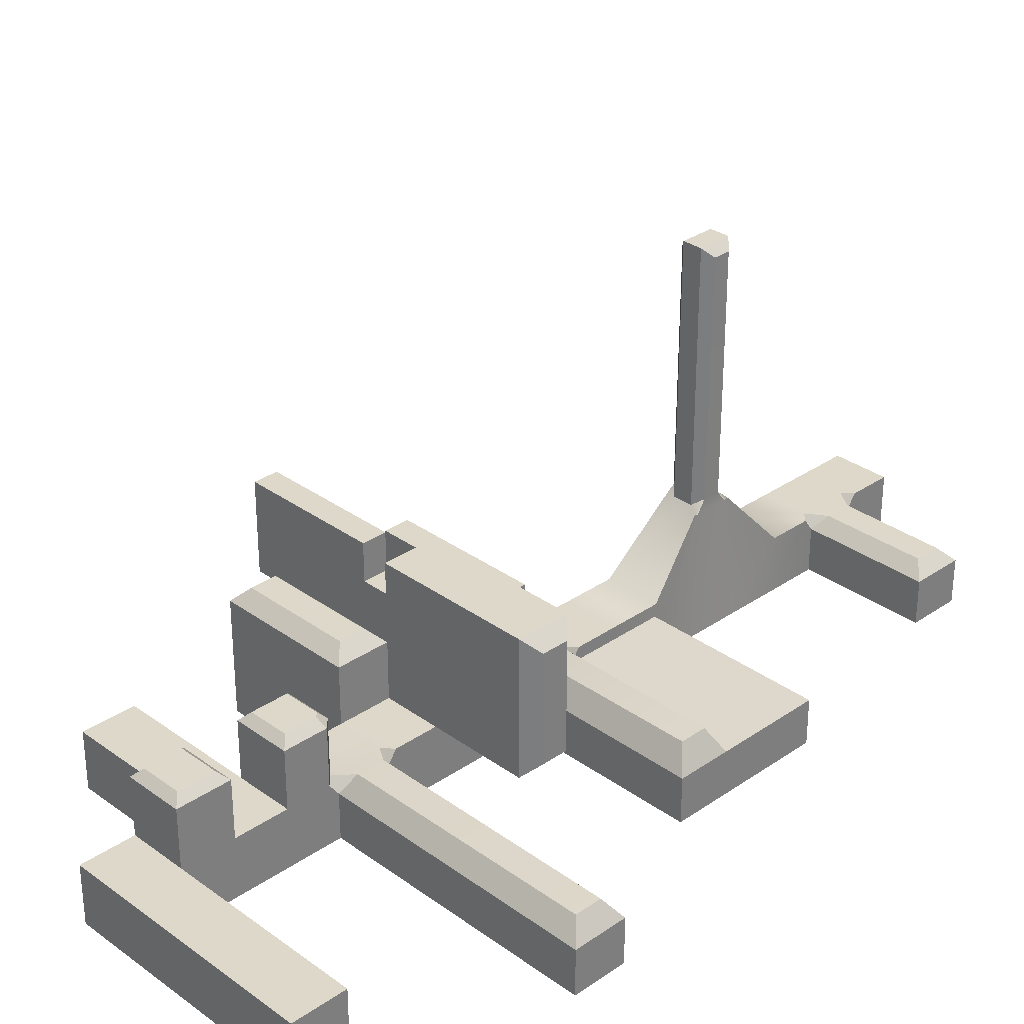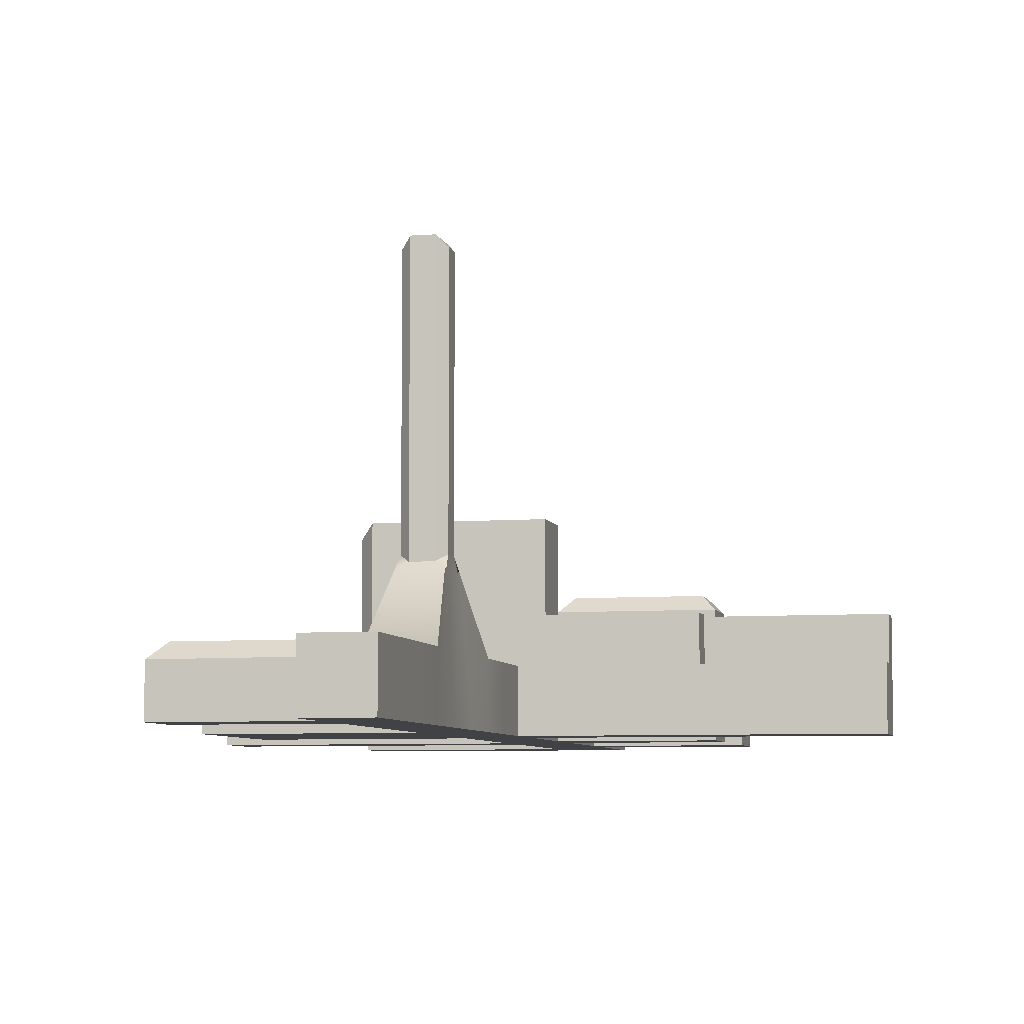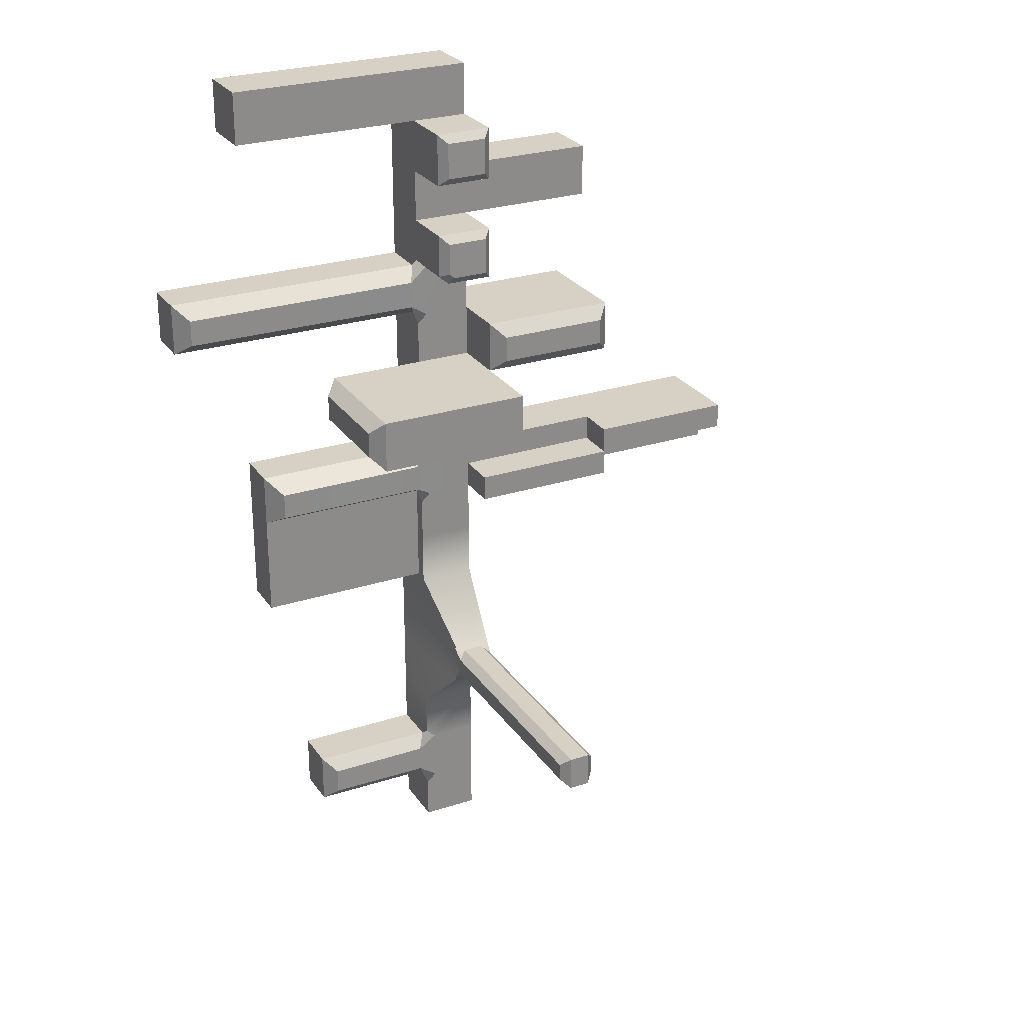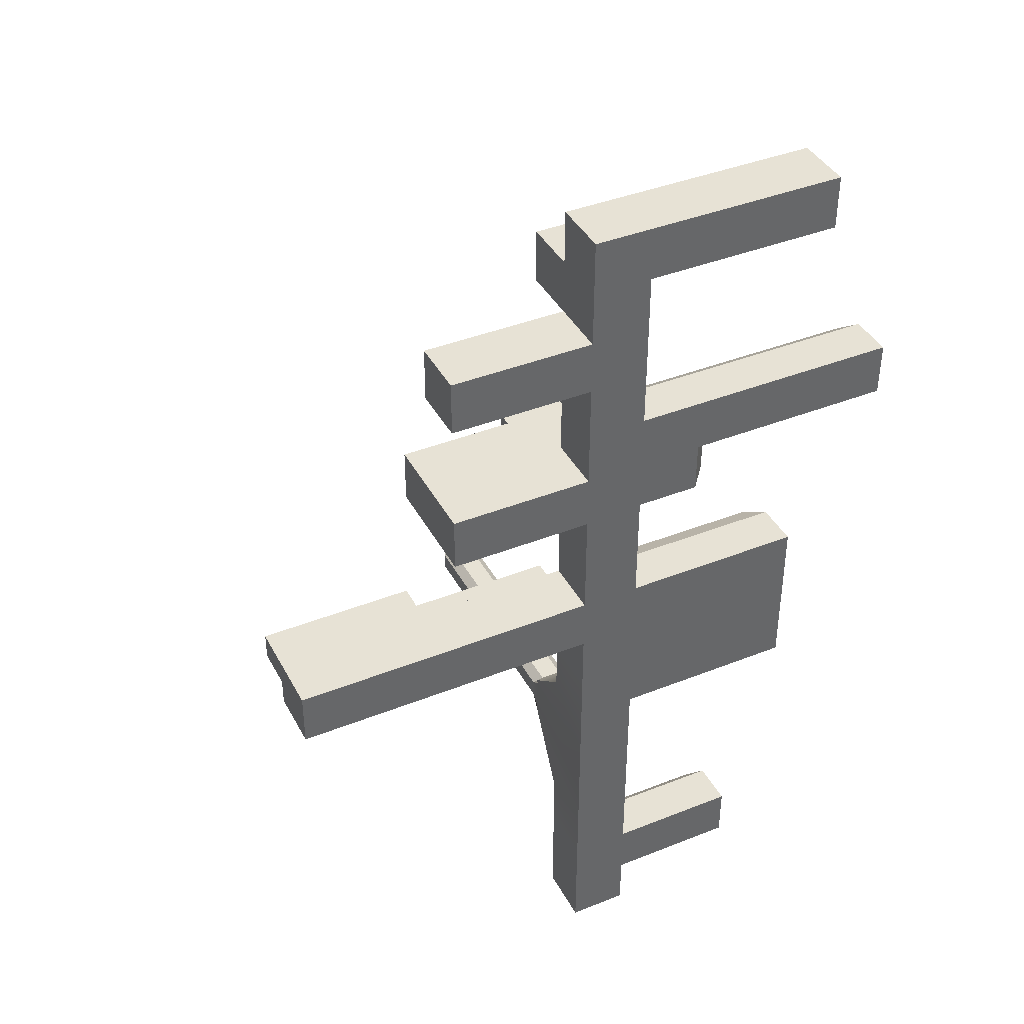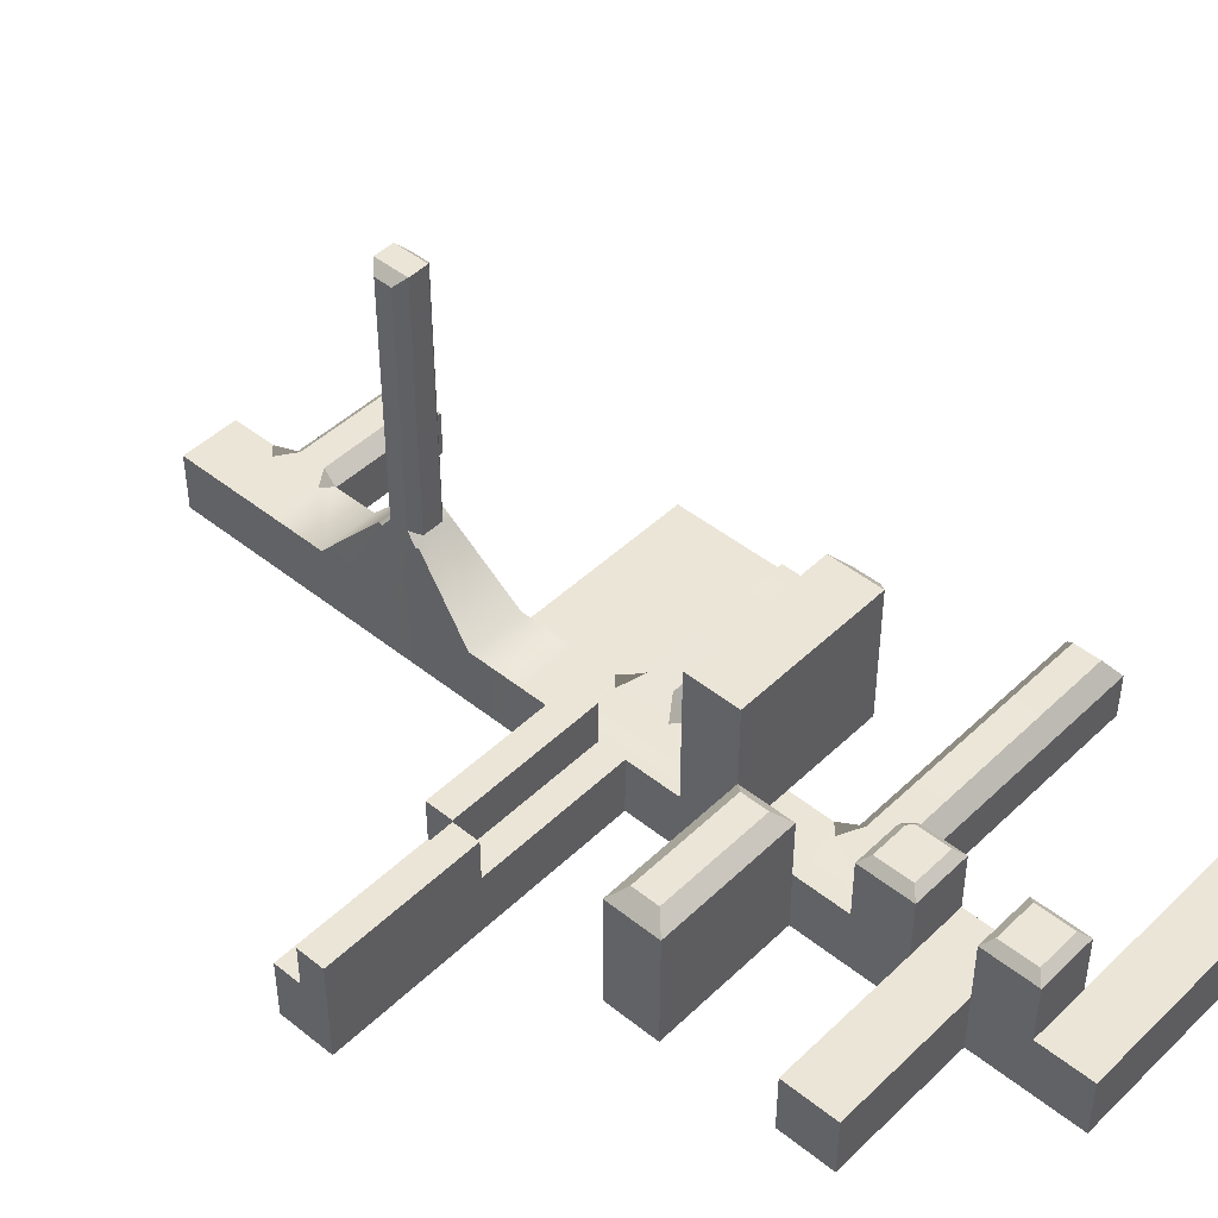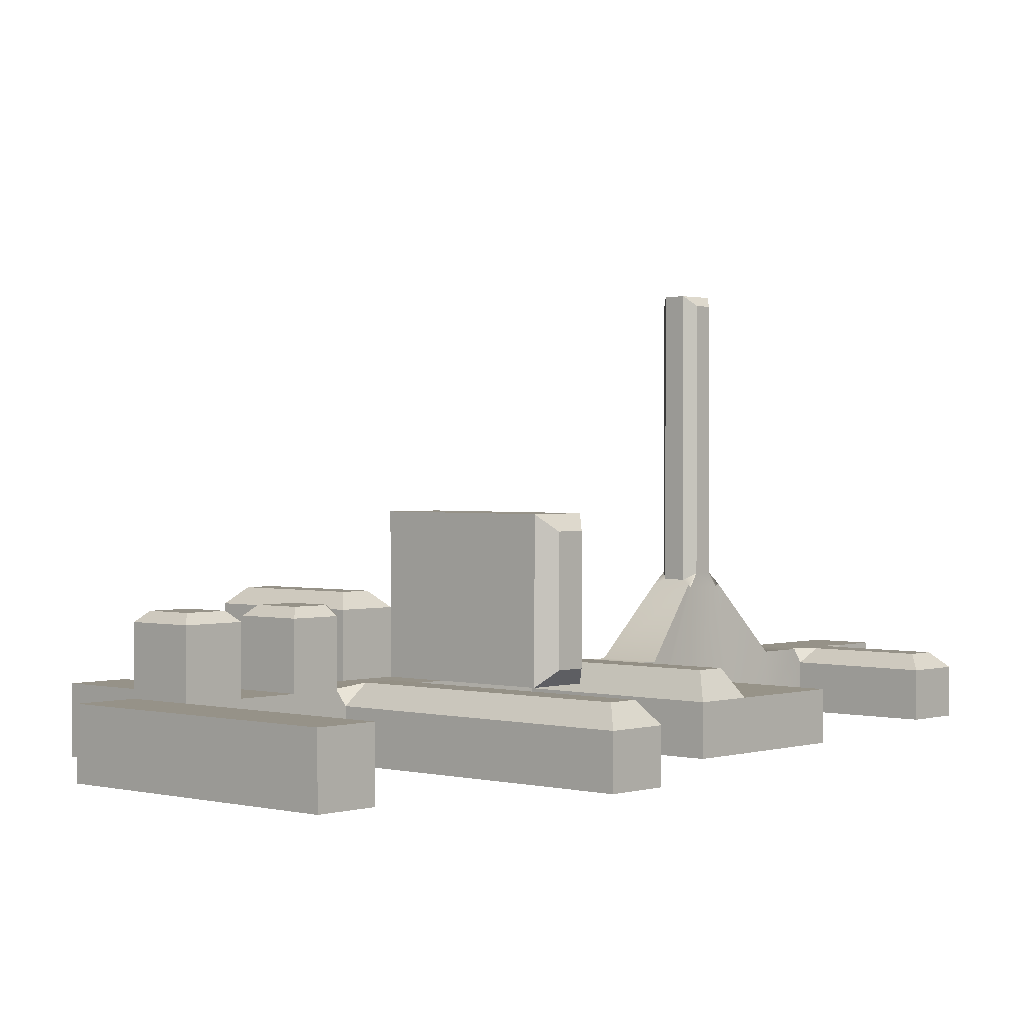
<metadata>
{"format":"obj","ext":"obj","renderer":"f3d","projection":"perspective","resolution":1024,"background":"white","views":[{"elev":31.0,"azim":45.7,"up":"+Y"},{"elev":-6.5,"azim":-167.1,"up":"+Y"},{"elev":26.6,"azim":153.1,"up":"+Z"},{"elev":40.4,"azim":-26.0,"up":"+Z"},{"elev":46.0,"azim":-47.5,"up":"+Y"},{"elev":1.2,"azim":42.3,"up":"+Y"}]}
</metadata>
<code>
g default
v -6.898 0.1531 5.975
v -6.257 0.1531 5.975
v -6.898 0.7944 5.975
v -6.257 0.7944 5.975
v -6.898 0.7944 5.382
v -6.257 0.7944 5.382
v -6.898 0.7944 4.789
v -6.257 0.7944 4.789
v -6.898 0.7944 4.195
v -6.257 0.7944 4.195
v -6.898 0.7944 3.602
v -6.898 0.7944 3.009
v -6.898 0.7944 2.415
v -6.257 0.7944 2.415
v -6.898 0.7944 1.822
v -6.257 0.7944 1.822
v -6.898 0.7944 1.229
v -6.898 0.7944 0.6354
v -6.898 0.7944 0.04212
v -6.257 0.7944 0.04212
v -6.898 0.7944 -0.5512
v -6.257 0.7944 -0.5512
v -6.898 0.7944 -2.331
v -6.257 0.7944 -2.331
v -6.898 0.7944 -2.924
v -6.898 0.7944 -3.518
v -6.898 0.7944 -4.111
v -6.257 0.7944 -4.111
v -6.898 0.1531 -4.111
v -6.257 0.1531 -4.111
v -6.898 0.1531 -3.518
v -6.257 0.1531 -3.518
v -6.898 0.1531 -2.924
v -6.257 0.1531 -2.924
v -6.898 0.1531 -2.331
v -6.257 0.1531 -2.331
v -6.898 0.1531 -1.738
v -6.257 0.1531 -1.738
v -6.898 0.1531 -1.144
v -6.257 0.1531 -1.144
v -6.898 0.1531 -0.5512
v -6.257 0.1531 -0.5512
v -6.898 0.1531 0.04212
v -6.257 0.1531 0.04212
v -6.898 0.1531 0.6354
v -6.257 0.1531 0.6354
v -6.898 0.1531 1.229
v -6.257 0.1531 1.229
v -6.898 0.1531 1.822
v -6.257 0.1531 1.822
v -6.898 0.1531 2.415
v -6.257 0.1531 2.415
v -6.898 0.1531 3.009
v -6.257 0.1531 3.009
v -6.898 0.1531 3.602
v -6.257 0.1531 3.602
v -6.898 0.1531 4.195
v -6.257 0.1531 4.195
v -6.898 0.1531 4.789
v -6.257 0.1531 4.789
v -6.898 0.1531 5.382
v -6.257 0.1531 5.382
v -4.107 0.1531 5.382
v -4.107 0.1531 5.975
v -4.107 0.7944 5.382
v -4.107 0.7944 5.975
v -10.26 0.1531 0.6354
v -10.26 0.1531 1.229
v -10.26 0.7944 1.229
v -10.26 0.7944 0.6354
v -3.278 0.1531 3.009
v -3.278 0.1531 3.602
v -4.263 0.1531 0.6354
v -4.263 0.1531 1.229
v -6.898 2.282 2.415
v -6.257 2.282 2.415
v -6.257 2.282 1.822
v -6.898 2.282 1.822
v -6.156 0.849 3.459
v -6.367 0.7944 3.602
v -6.257 0.7944 3.707
v -6.257 0.6516 3.602
v -6.156 0.849 3.152
v -6.257 0.6516 3.009
v -6.257 0.7944 2.904
v -6.367 0.7944 3.009
v -3.278 0.6461 3.009
v -3.427 0.849 3.157
v -3.427 0.849 3.454
v -3.278 0.6461 3.602
v -6.156 0.9084 1.085
v -6.367 0.7944 1.229
v -6.257 0.7944 1.334
v -6.257 0.6516 1.229
v -6.156 0.9084 0.7788
v -6.257 0.6516 0.6354
v -6.257 0.7944 0.5306
v -6.367 0.7944 0.6354
v -4.263 0.6461 0.6354
v -4.411 0.9084 0.7837
v -4.411 0.9084 1.08
v -4.263 0.6461 1.229
v -8.581 0.7944 0.9321
v -6.898 0.7944 0.9321
v -8.581 0.7944 0.6354
v -10.26 0.7944 0.9321
v -8.581 0.7944 1.229
v -6.898 1.26 0.9321
v -6.898 1.26 0.6354
v -8.581 1.26 0.6354
v -8.581 1.26 0.9321
v -10.26 1.241 1.229
v -10.26 1.241 0.9321
v -8.581 1.241 1.229
v -8.581 1.241 0.9321
v -6.898 1.423 5.382
v -6.807 1.515 5.29
v -6.349 1.515 5.29
v -6.257 1.423 5.382
v -6.349 1.515 4.88
v -6.257 1.423 4.789
v -6.807 1.515 4.88
v -6.898 1.423 4.789
v -6.898 1.423 4.195
v -6.807 1.515 4.104
v -6.349 1.515 4.104
v -6.257 1.423 4.195
v -6.349 1.515 3.746
v -6.257 1.423 3.707
v -6.404 1.515 3.694
v -6.367 1.423 3.602
v -6.807 1.515 3.694
v -6.898 1.423 3.602
v -6.785 1.622 -1.342
v -6.791 1.485 -1.244
v -6.793 1.506 -1.203
v -6.693 1.556 -1.249
v -6.785 1.622 -1.54
v -6.693 1.556 -1.633
v -6.793 1.506 -1.679
v -6.791 1.485 -1.639
v -6.37 1.622 -1.342
v -6.462 1.556 -1.249
v -6.362 1.506 -1.203
v -6.364 1.485 -1.244
v -6.37 1.622 -1.54
v -6.364 1.485 -1.639
v -6.362 1.506 -1.679
v -6.462 1.556 -1.633
v -6.785 4.263 -1.345
v -6.689 4.359 -1.249
v -6.466 4.359 -1.249
v -6.37 4.263 -1.345
v -6.37 4.263 -1.537
v -6.466 4.359 -1.633
v -6.689 4.359 -1.633
v -6.785 4.263 -1.537
v -5.161 0.7944 2.415
v -5.012 0.9428 2.267
v -5.012 0.9428 1.97
v -5.161 0.7944 1.822
v -5.012 2.134 1.97
v -5.161 2.282 1.822
v -5.012 2.134 2.267
v -5.161 2.282 2.415
v -6.257 0.1531 -0.5391
v -6.257 0.6516 -0.5391
v -4.263 0.6461 -0.5391
v -4.263 0.1531 -0.5391
v -8.46 0.1531 2.415
v -8.46 0.1531 3.009
v -8.46 0.7944 3.009
v -8.46 0.7944 2.415
v -8.46 0.1531 4.195
v -8.46 0.1531 4.789
v -8.46 0.7944 4.789
v -8.46 0.7944 4.195
v -6.898 1.421 3.009
v -7.047 1.57 2.86
v -7.047 1.57 2.564
v -6.898 1.421 2.415
v -8.311 1.57 2.564
v -8.46 1.421 2.415
v -8.311 1.57 2.86
v -8.46 1.421 3.009
v -4.833 0.1531 -3.518
v -4.833 0.1531 -2.924
v -6.156 0.7944 -3.068
v -6.367 0.7944 -2.924
v -6.257 0.7944 -2.82
v -6.257 0.6516 -2.924
v -6.156 0.7944 -3.374
v -6.257 0.6516 -3.518
v -6.257 0.7944 -3.623
v -6.367 0.7944 -3.518
v -4.833 0.6461 -3.518
v -4.981 0.7944 -3.369
v -4.981 0.7944 -3.073
v -4.833 0.6461 -2.924
g pCube1
f 1 2 4 3
f 3 4 6 5
f 7 8 10 9
f 11 80 86 12
f 12 86 85 14 13
f 75 76 77 78
f 15 16 93 92 17
f 17 92 98 18 104
f 18 98 97 20 19
f 19 20 22 21
f 21 22 144 143 137 136
f 23 24 190 189 25
f 25 189 195 26
f 26 195 194 28 27
f 27 28 30 29
f 29 30 32 31
f 31 32 34 33
f 33 34 36 35
f 35 36 38 37
f 37 38 40 39
f 39 40 42 41
f 41 42 44 43
f 43 44 46 45
f 45 46 48 47
f 47 48 50 49
f 49 50 52 51
f 51 52 54 53
f 53 54 56 55
f 55 56 58 57
f 57 58 60 59
f 59 60 62 61
f 61 62 2 1
f 32 30 28 194 193
f 36 34 191 190 24
f 38 36 24 148 147
f 40 38 147 145
f 42 40 145 144 22
f 44 42 22 20
f 46 44 20 97 96
f 50 48 94 93 16
f 52 50 16 14
f 54 52 14 85 84
f 58 56 82 81 10
f 60 58 10 8
f 62 60 8 6
f 64 63 65 66
f 29 31 26 27
f 31 33 25 26
f 33 35 23 25
f 35 37 141 140 23
f 37 39 135 141
f 39 41 21 136 135
f 41 43 19 21
f 43 45 18 19
f 67 68 69 106 70
f 47 49 15 17
f 49 51 13 15
f 170 171 172 173
f 53 55 11 12
f 55 57 9 11
f 174 175 176 177
f 59 61 5 7
f 61 1 3 5
f 2 62 63 64
f 62 6 65 63
f 6 4 66 65
f 4 2 64 66
f 45 47 68 67
f 47 17 107 69 68
f 107 17 104 103
f 18 45 67 70 105
f 56 54 71 72
f 48 46 73 74
f 13 14 76 75
f 16 15 78 77
f 15 13 75 78
f 79 82 90 89
f 80 79 83 86
f 84 83 88 87
f 87 88 89 90
f 72 71 87 90
f 54 84 87 71
f 90 82 56 72
f 88 83 79 89
f 79 80 81 82
f 83 84 85 86
f 91 94 102 101
f 92 91 95 98
f 96 95 100 99
f 99 100 101 102
f 74 73 99 102
f 166 167 168 169
f 102 94 48 74
f 100 95 91 101
f 91 92 93 94
f 95 96 97 98
f 108 109 110 111
f 105 70 106 103
f 113 112 114 115
f 104 18 109 108
f 18 105 110 109
f 105 103 111 110
f 103 104 108 111
f 106 69 112 113
f 69 107 114 112
f 107 103 115 114
f 103 106 113 115
f 116 117 122 123
f 117 116 119 118
f 118 119 121 120
f 120 121 123 122
f 124 125 132 133
f 125 124 127 126
f 126 127 129 128
f 128 129 131 130
f 130 131 133 132
f 117 118 120 122
f 125 126 128 130 132
f 5 6 119 116
f 6 8 121 119
f 8 7 123 121
f 7 5 116 123
f 9 10 127 124
f 10 81 129 127
f 81 80 131 129
f 80 11 133 131
f 11 9 124 133
f 140 139 149 148 24 23
f 134 137 151 150
f 135 134 138 141
f 139 138 157 156
f 143 142 153 152
f 142 145 147 146
f 146 149 155 154
f 150 151 156 157
f 152 153 154 155
f 151 152 155 156
f 151 137 143 152
f 155 149 139 156
f 157 138 134 150
f 153 142 146 154
f 134 135 136 137
f 138 139 140 141
f 142 143 144 145
f 146 147 148 149
f 158 159 164 165
f 159 158 161 160
f 160 161 163 162
f 162 163 165 164
f 159 160 162 164
f 14 16 161 158
f 16 77 163 161
f 77 76 165 163
f 76 14 158 165
f 46 96 167 166
f 96 99 168 167
f 99 73 169 168
f 73 46 166 169
f 51 53 171 170
f 53 12 172 171
f 13 51 170 173
f 57 59 175 174
f 59 7 176 175
f 7 9 177 176
f 9 57 174 177
f 178 179 184 185
f 179 178 181 180
f 180 181 183 182
f 182 183 185 184
f 179 180 182 184
f 12 13 181 178
f 13 173 183 181
f 173 172 185 183
f 172 12 178 185
f 34 32 186 187
f 188 191 199 198
f 189 188 192 195
f 193 192 197 196
f 196 197 198 199
f 187 186 196 199
f 32 193 196 186
f 199 191 34 187
f 197 192 188 198
f 188 189 190 191
f 192 193 194 195

</code>
